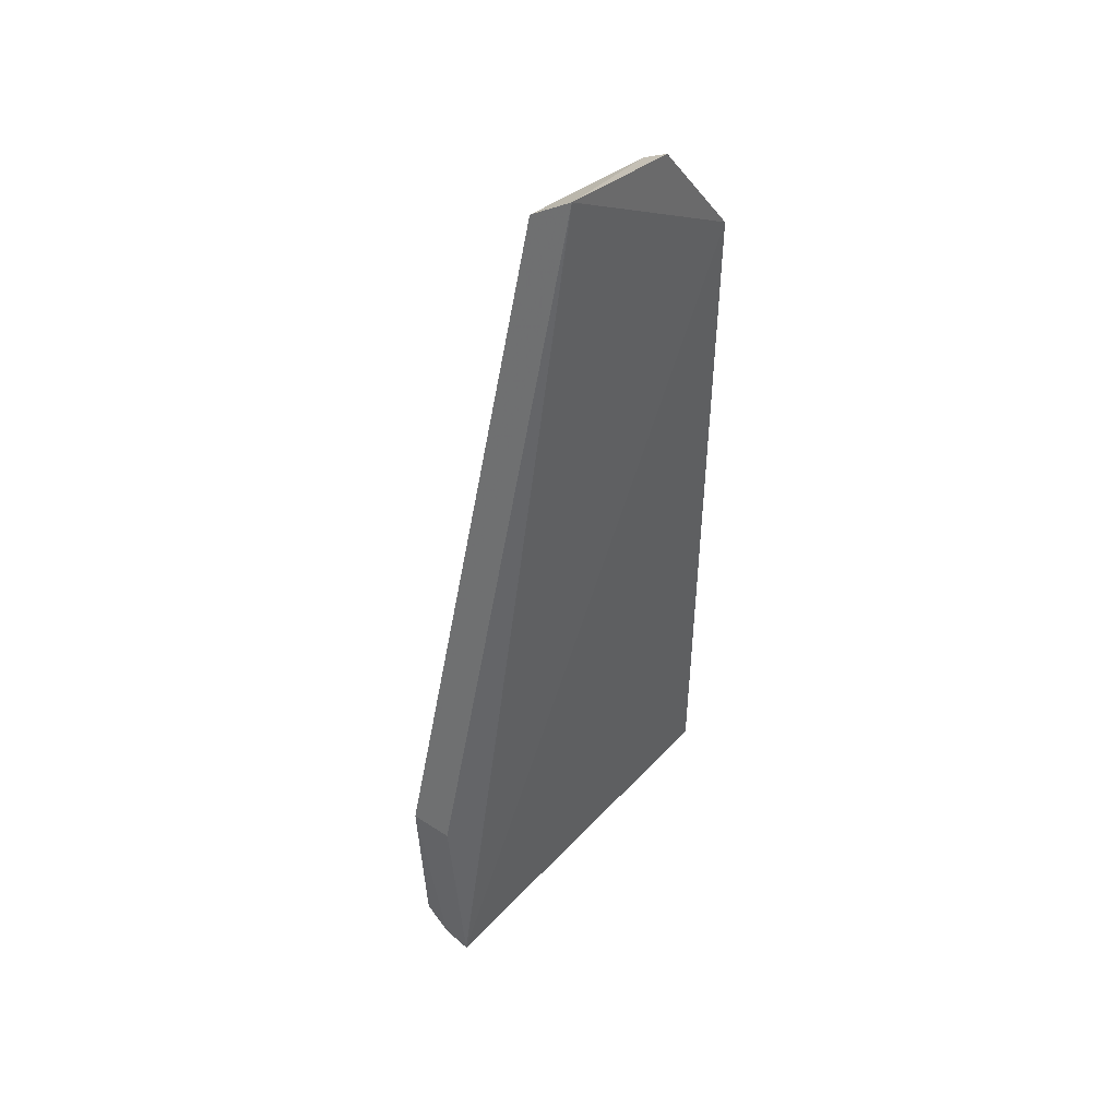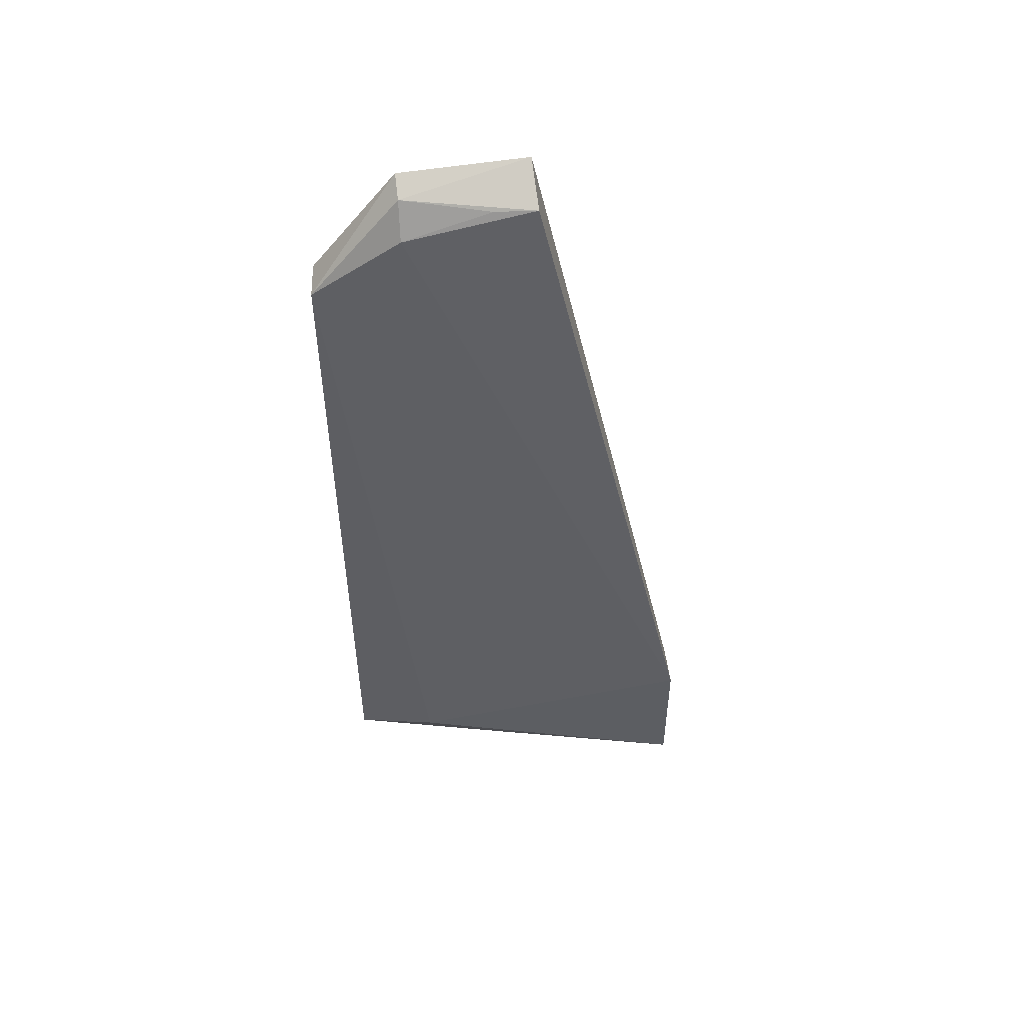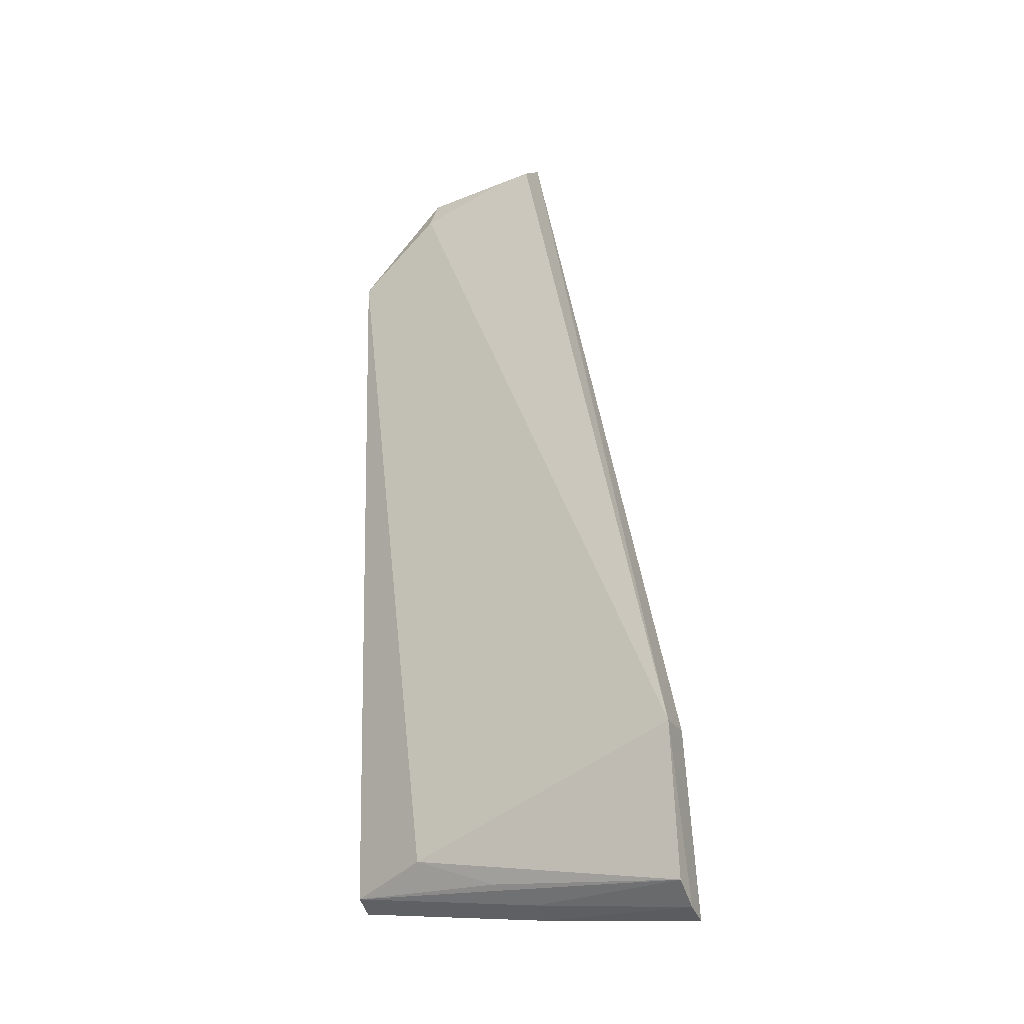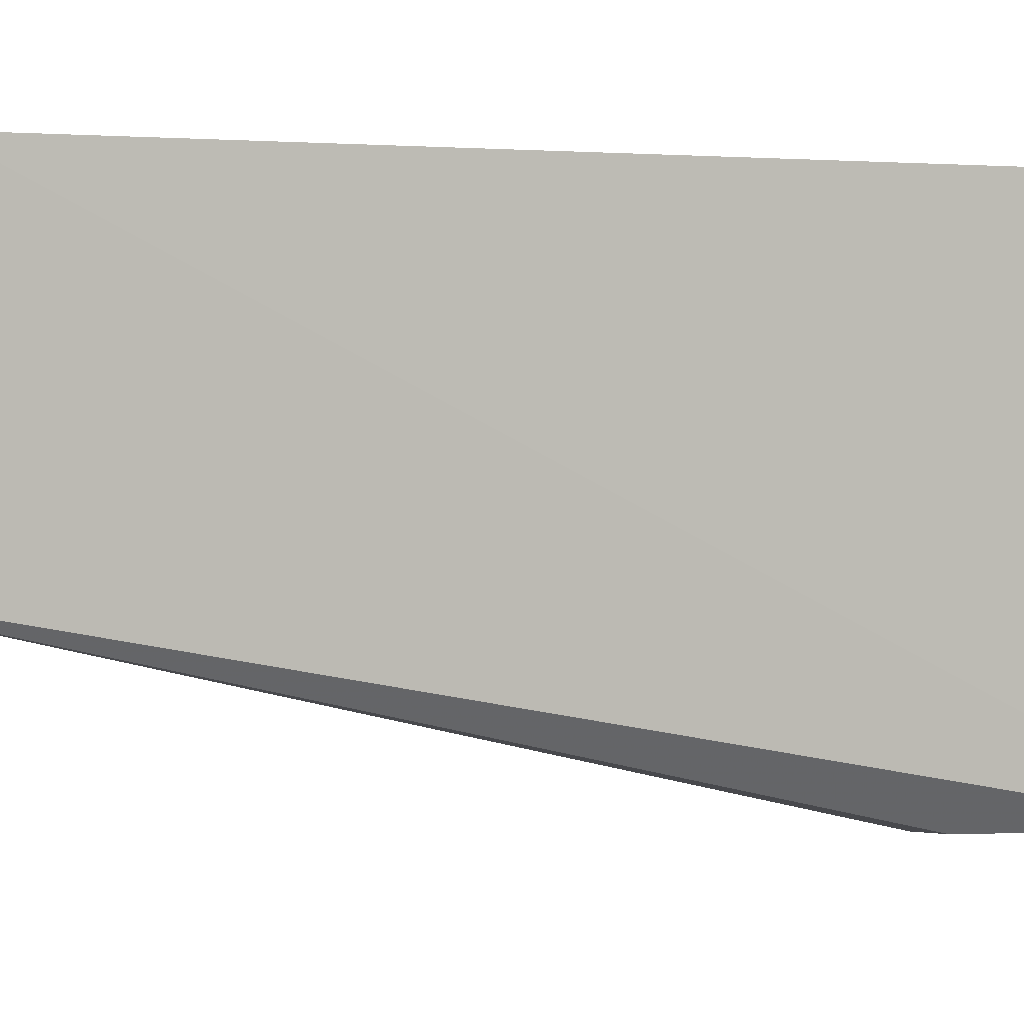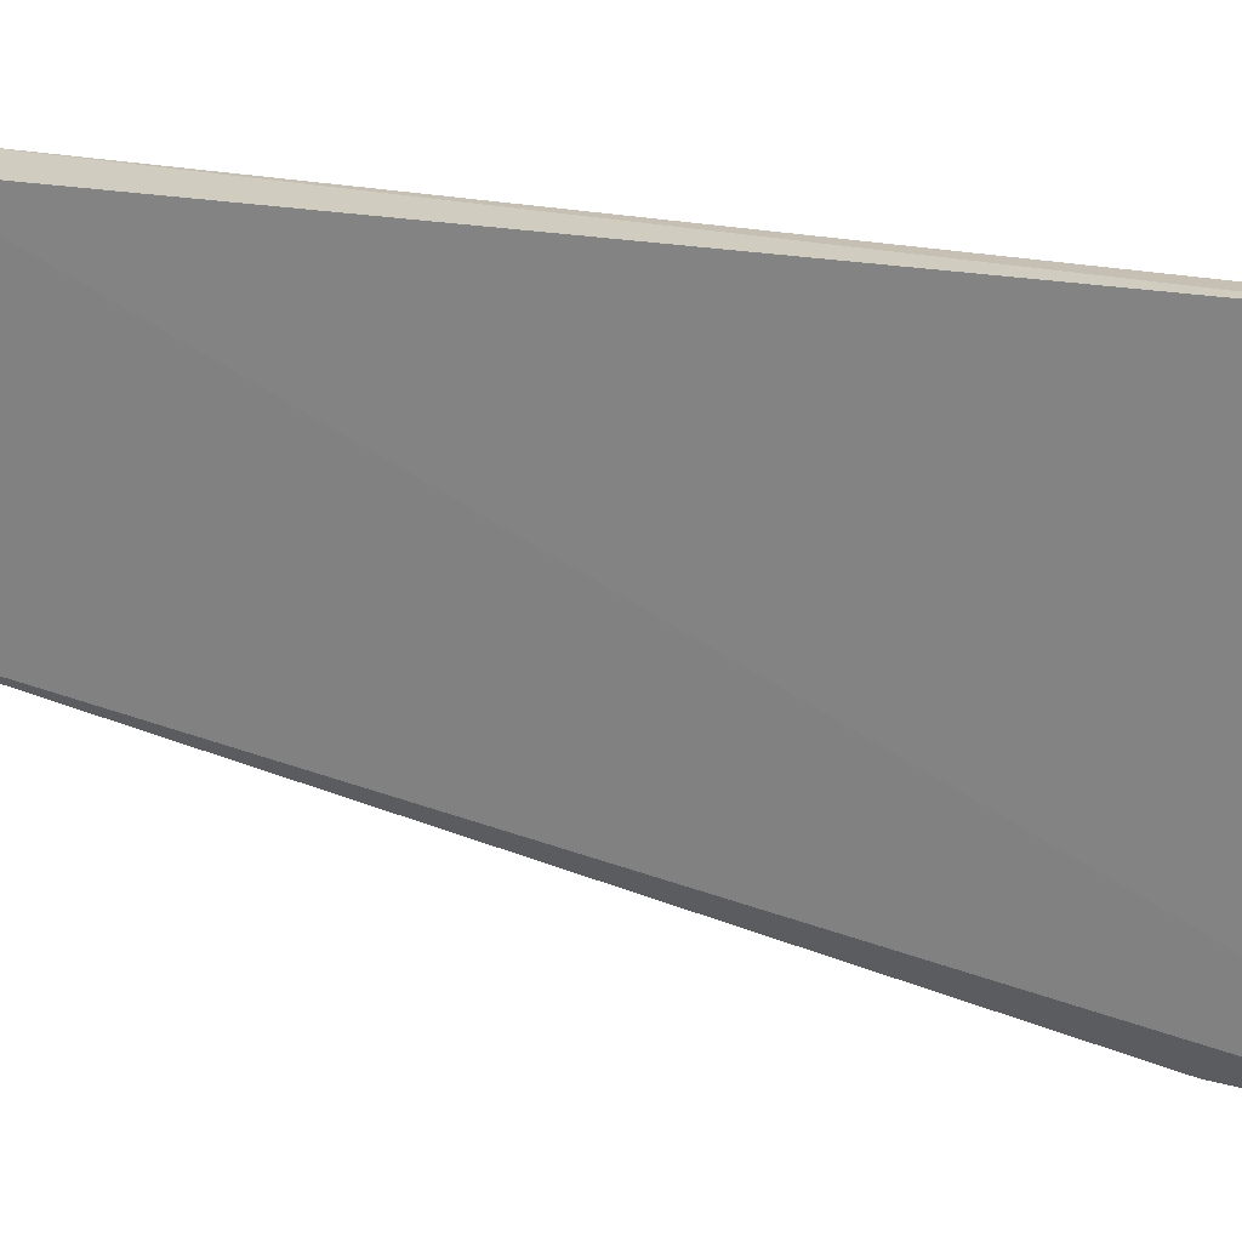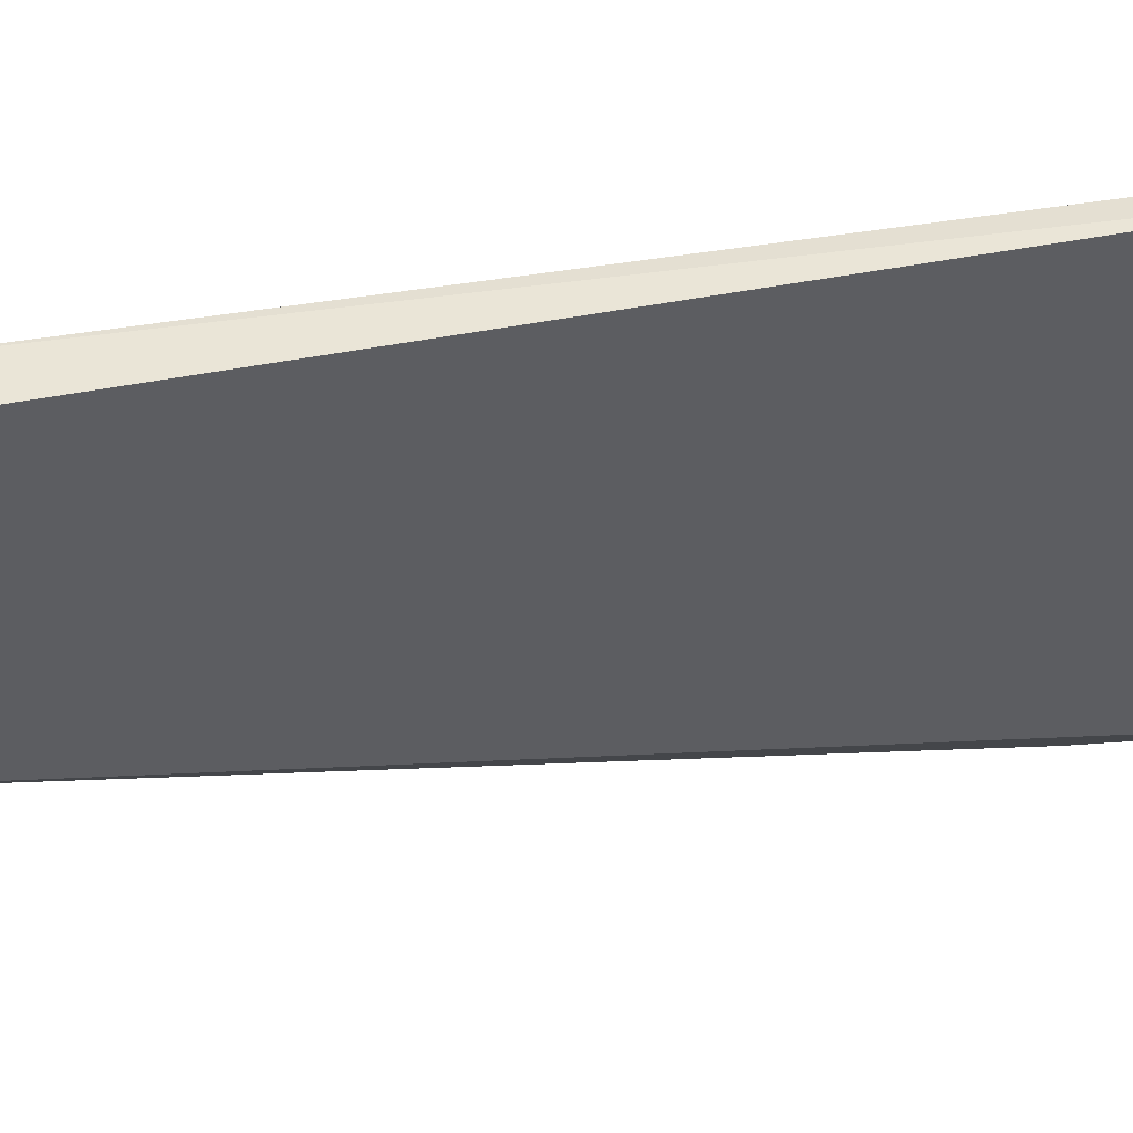
<metadata>
{"format":"obj","ext":"obj","renderer":"f3d","projection":"perspective","resolution":1024,"background":"white","views":[{"elev":45.3,"azim":-138.8,"up":"+Y"},{"elev":48.1,"azim":88.1,"up":"+Y"},{"elev":-22.5,"azim":116.8,"up":"+Y"},{"elev":1.8,"azim":-114.0,"up":"+Z"},{"elev":24.2,"azim":-74.0,"up":"+Z"},{"elev":44.4,"azim":-103.2,"up":"+Z"}]}
</metadata>
<code>
v 0.1926 -0.1515 -0.2811
v 0.2147 -0.1533 -0.418
v 0.2075 0.1137 -0.2805
v 0.1945 0.1543 -0.311
v 0.1951 -0.1642 -0.4174
v 0.2096 0.1495 -0.3581
v 0.1923 0.1137 -0.2805
v 0.2102 -0.1372 -0.3124
v 0.2051 -0.1611 -0.4181
v 0.2188 -0.09844 -0.4172
v 0.2101 0.1378 -0.3123
v 0.1945 0.1598 -0.3561
v 0.2006 -0.1471 -0.282
v 0.1947 -0.1597 -0.3572
v 0.203 0.1498 -0.3119
v 0.2032 -0.09843 -0.416
v 0.2085 -0.1478 -0.3431
v 0.2029 -0.1556 -0.358
v 0.2084 0.1484 -0.3431
f 7 1 3
f 7 3 4
f 7 5 1
f 10 9 5
f 10 2 9
f 10 8 2
f 10 3 8
f 11 10 6
f 11 3 10
f 12 7 4
f 12 5 7
f 12 6 10
f 13 8 3
f 13 3 1
f 14 1 5
f 14 5 9
f 15 4 3
f 15 3 11
f 15 12 4
f 15 6 12
f 16 12 10
f 16 10 5
f 16 5 12
f 17 13 2
f 17 2 8
f 17 8 13
f 18 9 2
f 18 2 13
f 18 14 9
f 18 13 1
f 18 1 14
f 19 15 11
f 19 11 6
f 19 6 15

</code>
